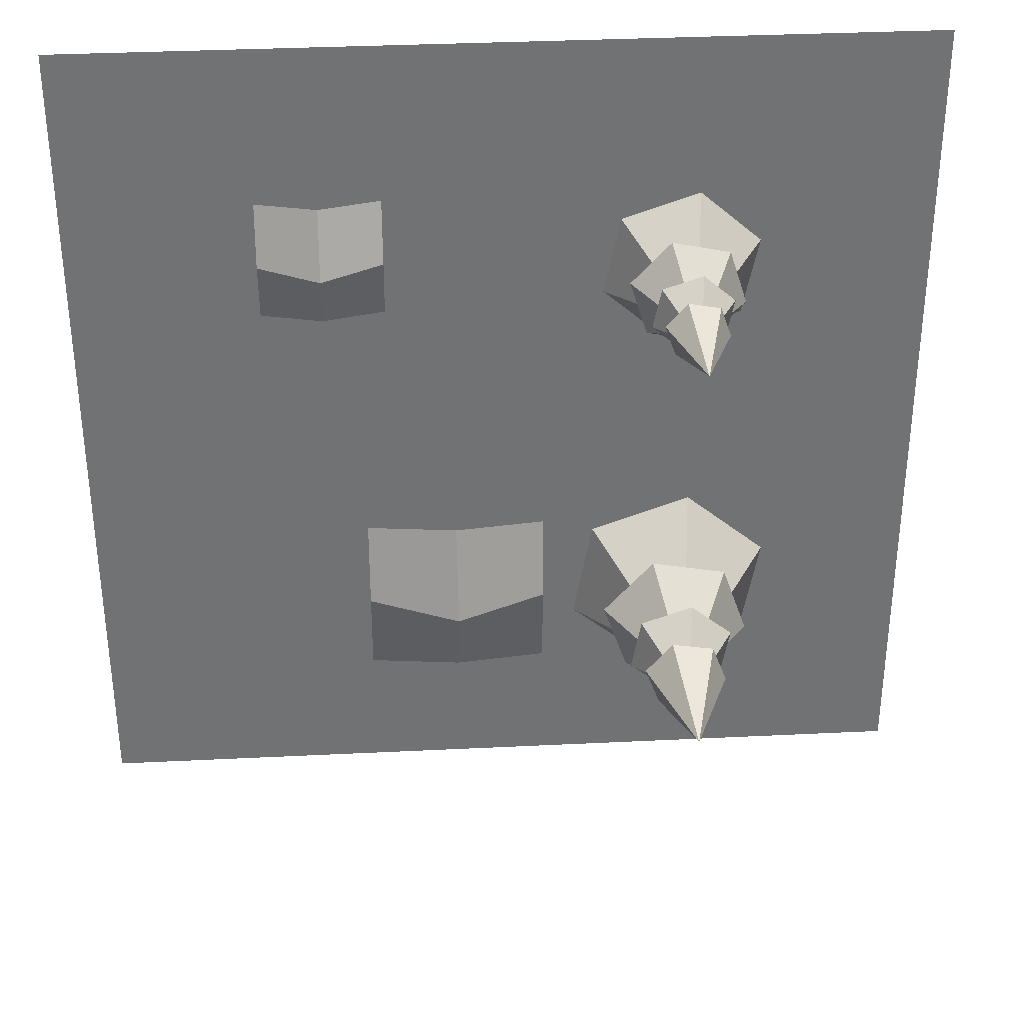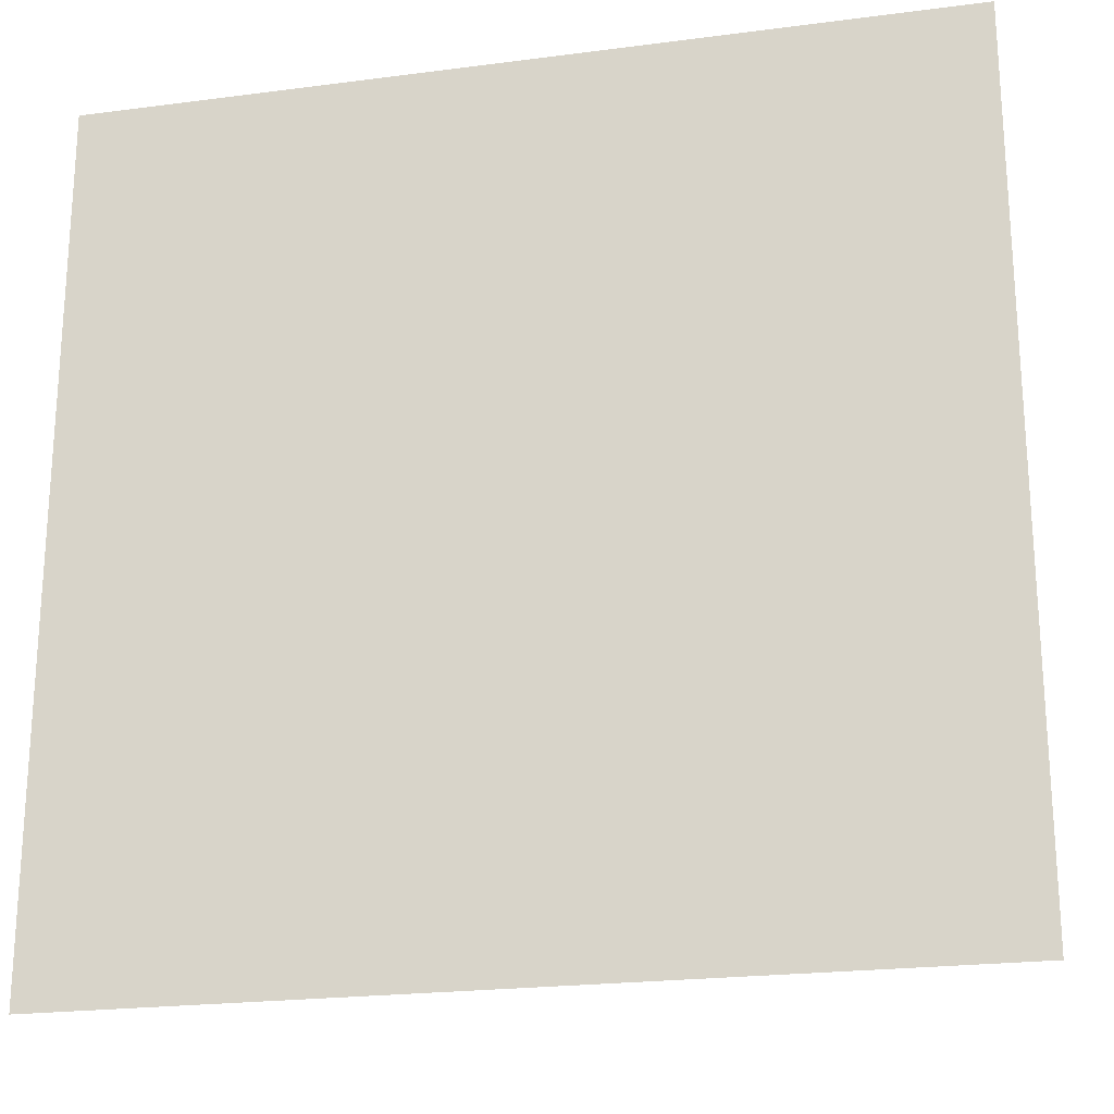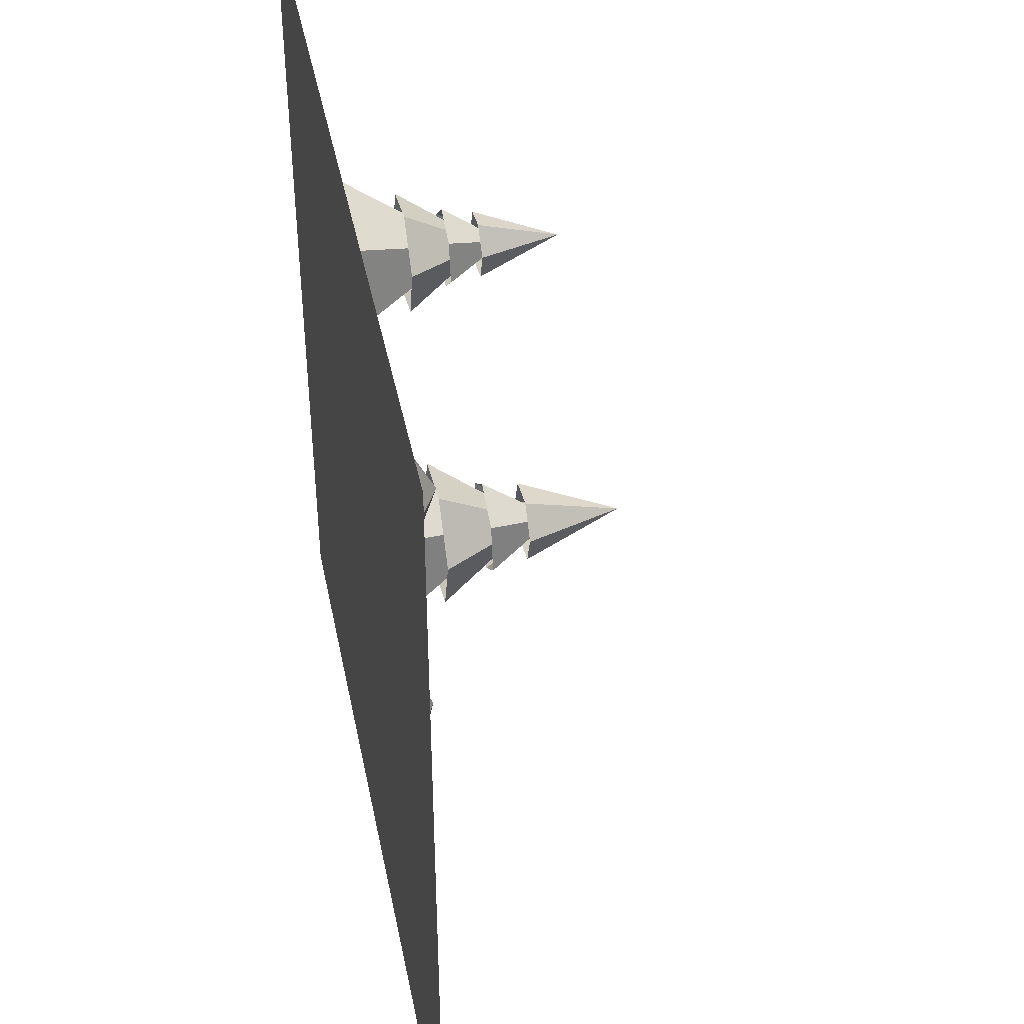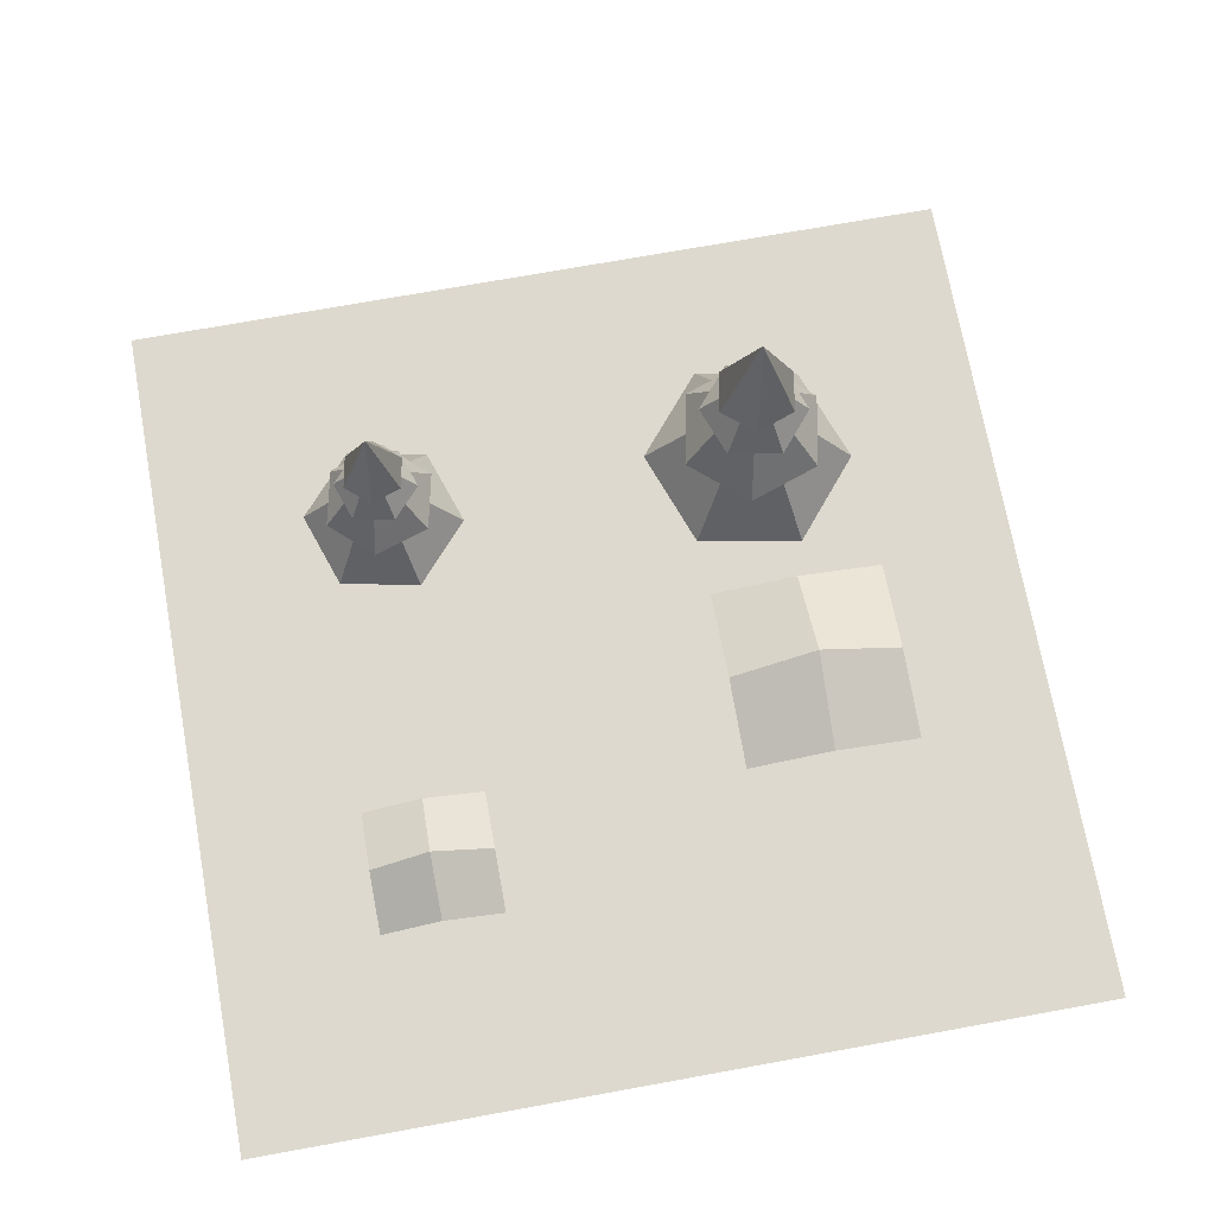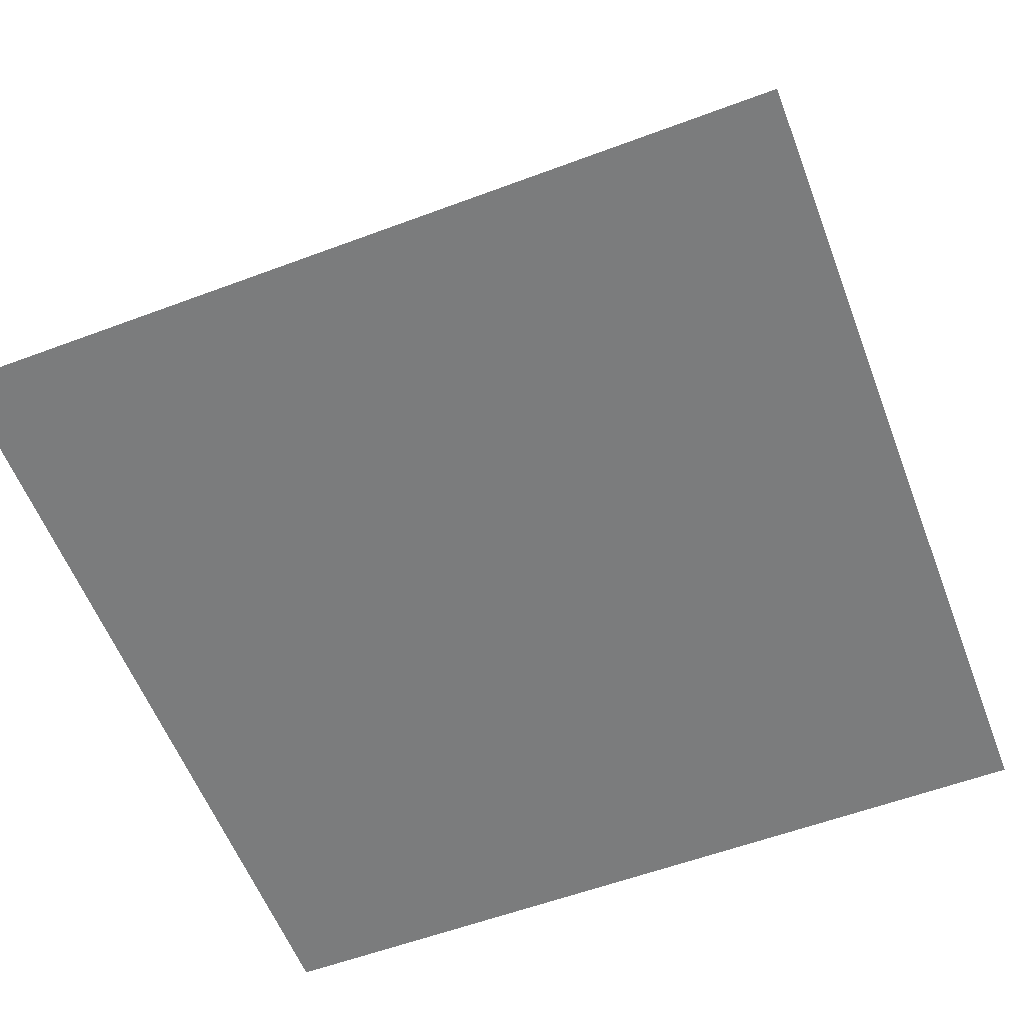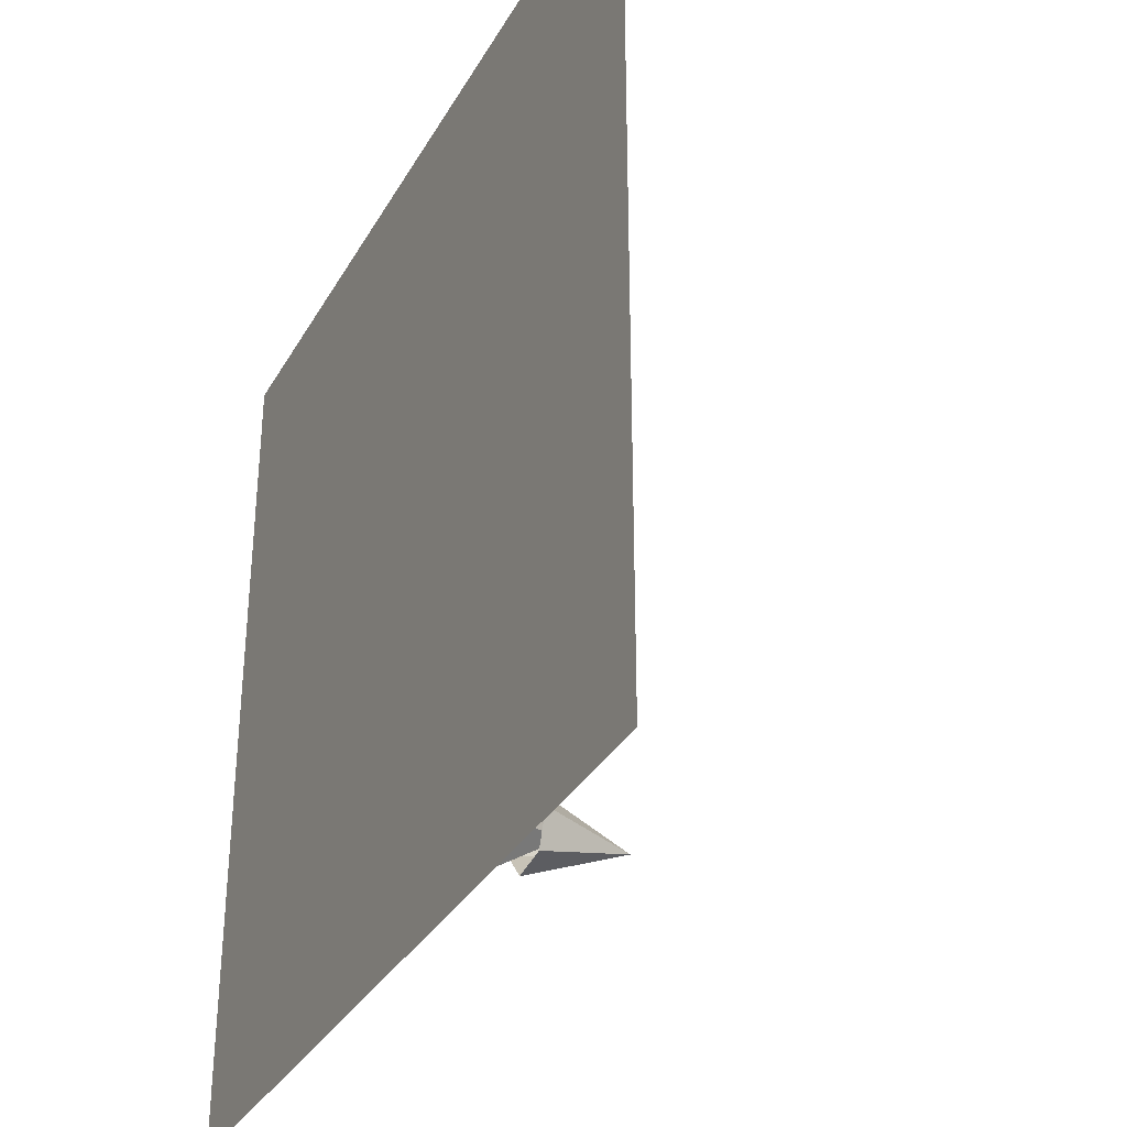
<metadata>
{"format":"obj","ext":"obj","renderer":"f3d","projection":"perspective","resolution":1024,"background":"white","views":[{"elev":34.7,"azim":176.2,"up":"+Z"},{"elev":-22.1,"azim":12.8,"up":"+Z"},{"elev":42.3,"azim":78.7,"up":"+Z"},{"elev":71.6,"azim":79.7,"up":"+Y"},{"elev":-58.6,"azim":-69.0,"up":"+Y"},{"elev":-33.4,"azim":64.3,"up":"+Z"}]}
</metadata>
<code>
o Plane.1473_Plane.1963
v 0.5957 0.003473 1.363
v 1.225 0.003473 1.363
v 0.5957 0.003473 0.7335
v 1.225 0.003473 0.7335
v 0.5957 0.08144 1.048
v 1.225 0.08144 1.048
v 0.9104 0.08144 1.363
v 0.9104 0.08144 0.7335
v 0.9104 0.2517 1.048
f 9 6 4 8
f 7 2 6 9
f 1 7 9 5
f 5 9 8 3
o Plane.1508_Plane.2007
v -0.2164 0.03864 -0.5796
v 0.7258 0.03864 -0.5796
v -0.2164 0.03864 -1.48
v 0.7258 0.03864 -1.48
v -0.2164 0.09295 -1.03
v 0.7258 0.09295 -1.03
v 0.2547 0.09295 -0.5796
v 0.2547 0.09295 -1.48
v 0.2547 0.3068 -1.03
f 18 15 13 17
f 16 11 15 18
f 10 16 18 14
f 14 18 17 12
o Cone.018_Cone.060
v -0.735 0.7722 1.041
v -0.8414 0.7722 1.164
v -1.001 0.7722 1.133
v -1.054 0.7722 0.9799
v -0.8946 1.186 1.011
v -0.9478 0.7722 0.857
v -0.7882 0.7722 0.8877
v -1.095 0.606 1.078
v -1.053 0.606 0.8709
v -0.853 0.606 0.8034
v -0.6944 0.606 0.943
v -0.8946 0.9107 1.011
v -0.736 0.606 1.15
v -0.9362 0.606 1.218
v -0.6957 0.3993 0.7915
v -0.6055 0.3993 1.073
v -0.8044 0.3993 1.292
v -1.093 0.3993 1.23
v -0.8946 0.8258 1.011
v -1.184 0.3993 0.9478
v -0.9849 0.3993 0.7288
v -1.287 0.1244 1.143
v -1.206 0.1244 0.7369
v -0.813 0.1244 0.6045
v -0.5021 0.1244 0.8781
v -0.8946 0.7215 1.011
v -0.5837 0.1244 1.284
v -0.9762 0.1244 1.417
f 24 23 25
f 19 23 20
f 22 23 24
f 21 23 22
f 25 23 19
f 20 23 21
f 31 30 32
f 26 30 27
f 29 30 31
f 28 30 29
f 32 30 26
f 27 30 28
f 38 37 39
f 33 37 34
f 36 37 38
f 35 37 36
f 39 37 33
f 34 37 35
f 45 44 46
f 40 44 41
f 43 44 45
f 42 44 43
f 46 44 40
f 41 44 42
o Cone.010_Cone.078
v -0.6736 1.01 -0.8632
v -0.8084 1.01 -0.7004
v -1.017 1.01 -0.7357
v -1.09 1.01 -0.9338
v -0.882 1.548 -0.8985
v -0.9556 1.01 -1.097
v -0.7472 1.01 -1.061
v -1.14 0.7939 -0.805
v -1.092 0.7939 -1.075
v -0.8338 0.7939 -1.169
v -0.6236 0.7939 -0.9921
v -0.882 1.19 -0.8985
v -0.6718 0.7939 -0.7216
v -0.9301 0.7939 -0.628
v -0.6297 0.5252 -1.189
v -0.5044 0.5252 -0.8253
v -0.7566 0.5252 -0.5349
v -1.134 0.5252 -0.6081
v -0.882 1.08 -0.8985
v -1.26 0.5252 -0.9717
v -1.007 0.5252 -1.262
v -1.388 0.1677 -0.7152
v -1.294 0.1677 -1.245
v -0.7876 0.1677 -1.429
v -0.3756 0.1677 -1.082
v -0.882 0.944 -0.8985
v -0.47 0.1677 -0.5517
v -0.9763 0.1677 -0.3683
f 52 51 53
f 47 51 48
f 50 51 52
f 49 51 50
f 53 51 47
f 48 51 49
f 59 58 60
f 54 58 55
f 57 58 59
f 56 58 57
f 60 58 54
f 55 58 56
f 66 65 67
f 61 65 62
f 64 65 66
f 63 65 64
f 67 65 61
f 62 65 63
f 73 72 74
f 68 72 69
f 71 72 73
f 70 72 71
f 74 72 68
f 69 72 70
o Plane.000
v -2.184 0.001 2.184
v 2.184 0.001 2.184
v -2.184 0.001 -2.184
v 2.184 0.001 -2.184
f 75 76 78 77

</code>
